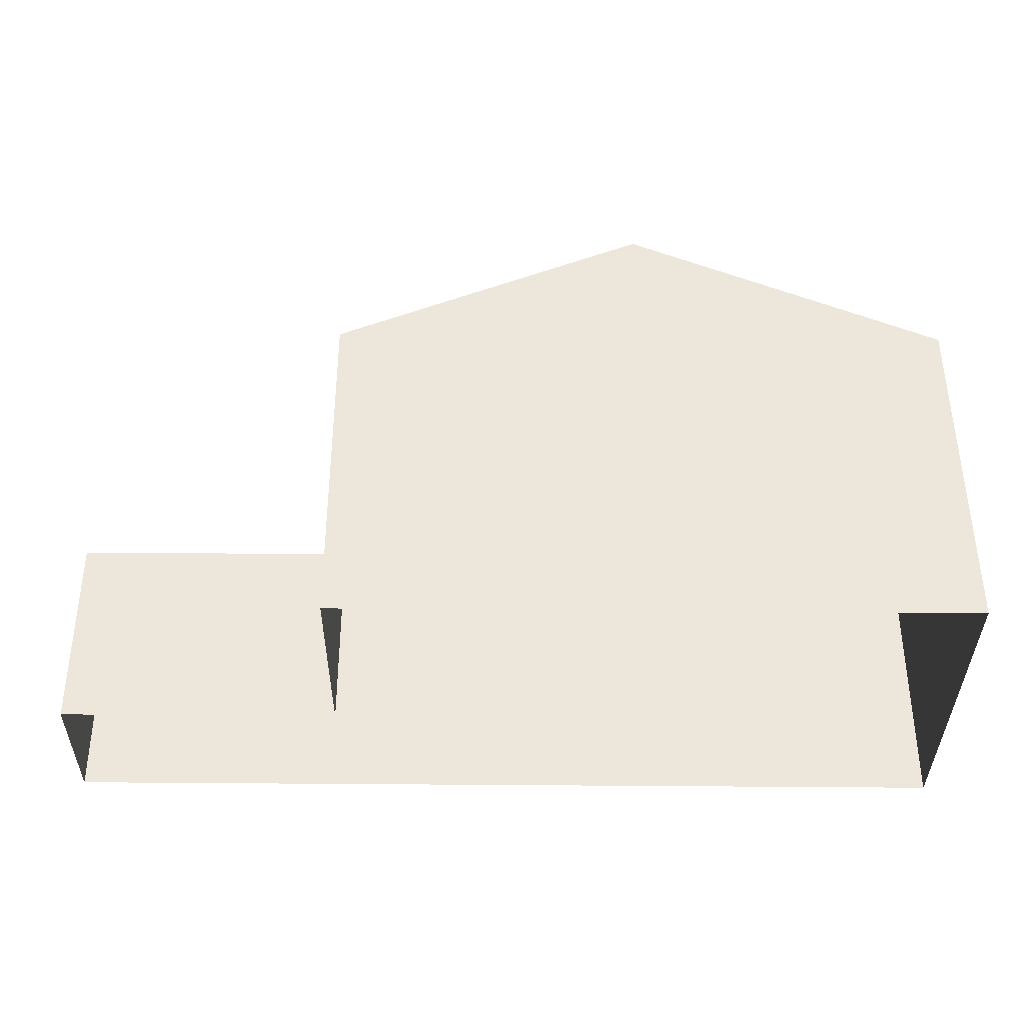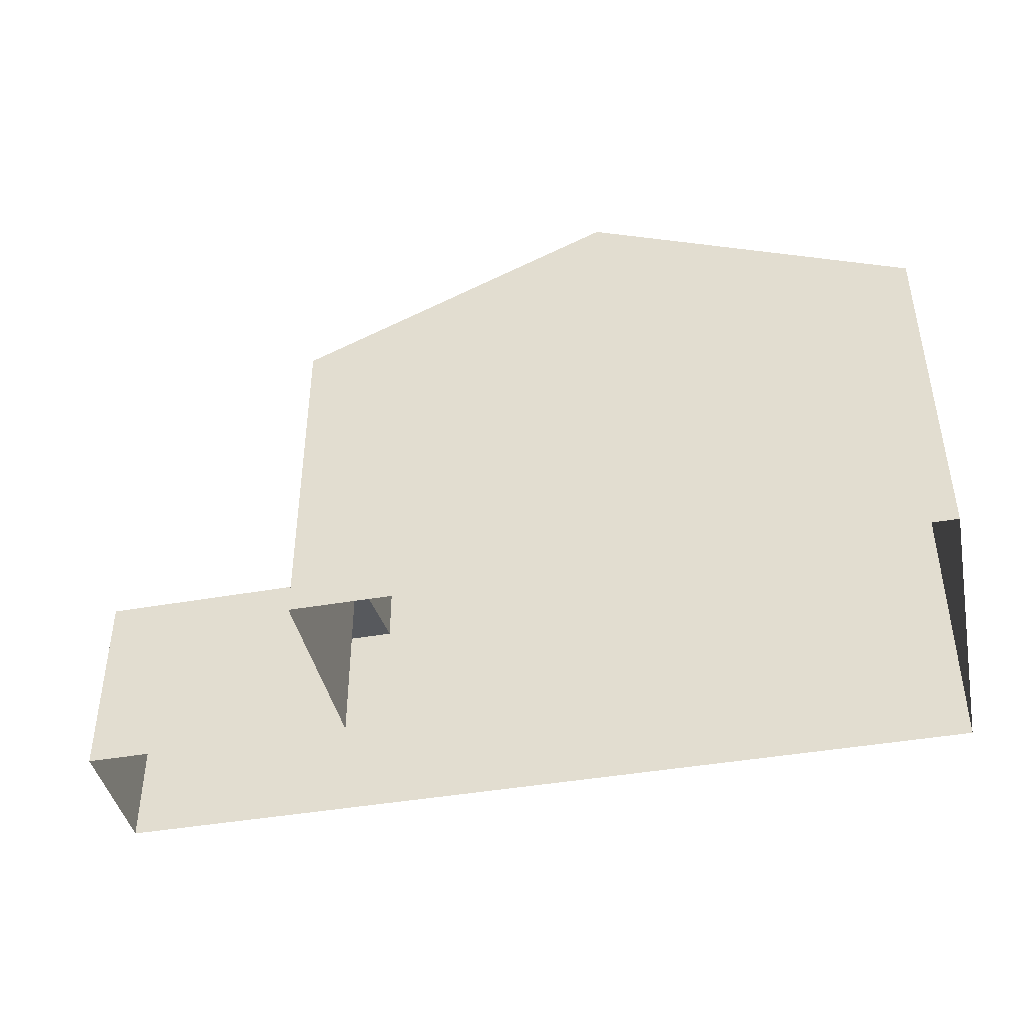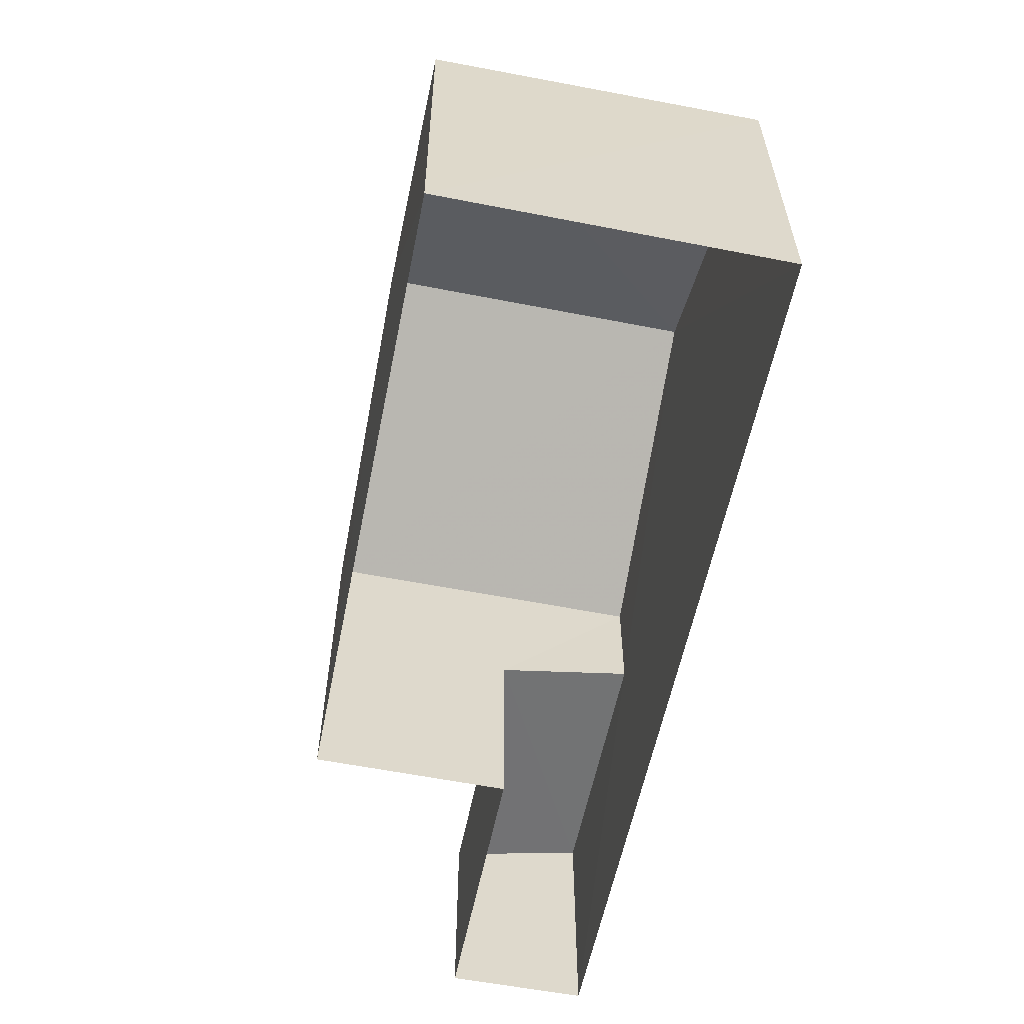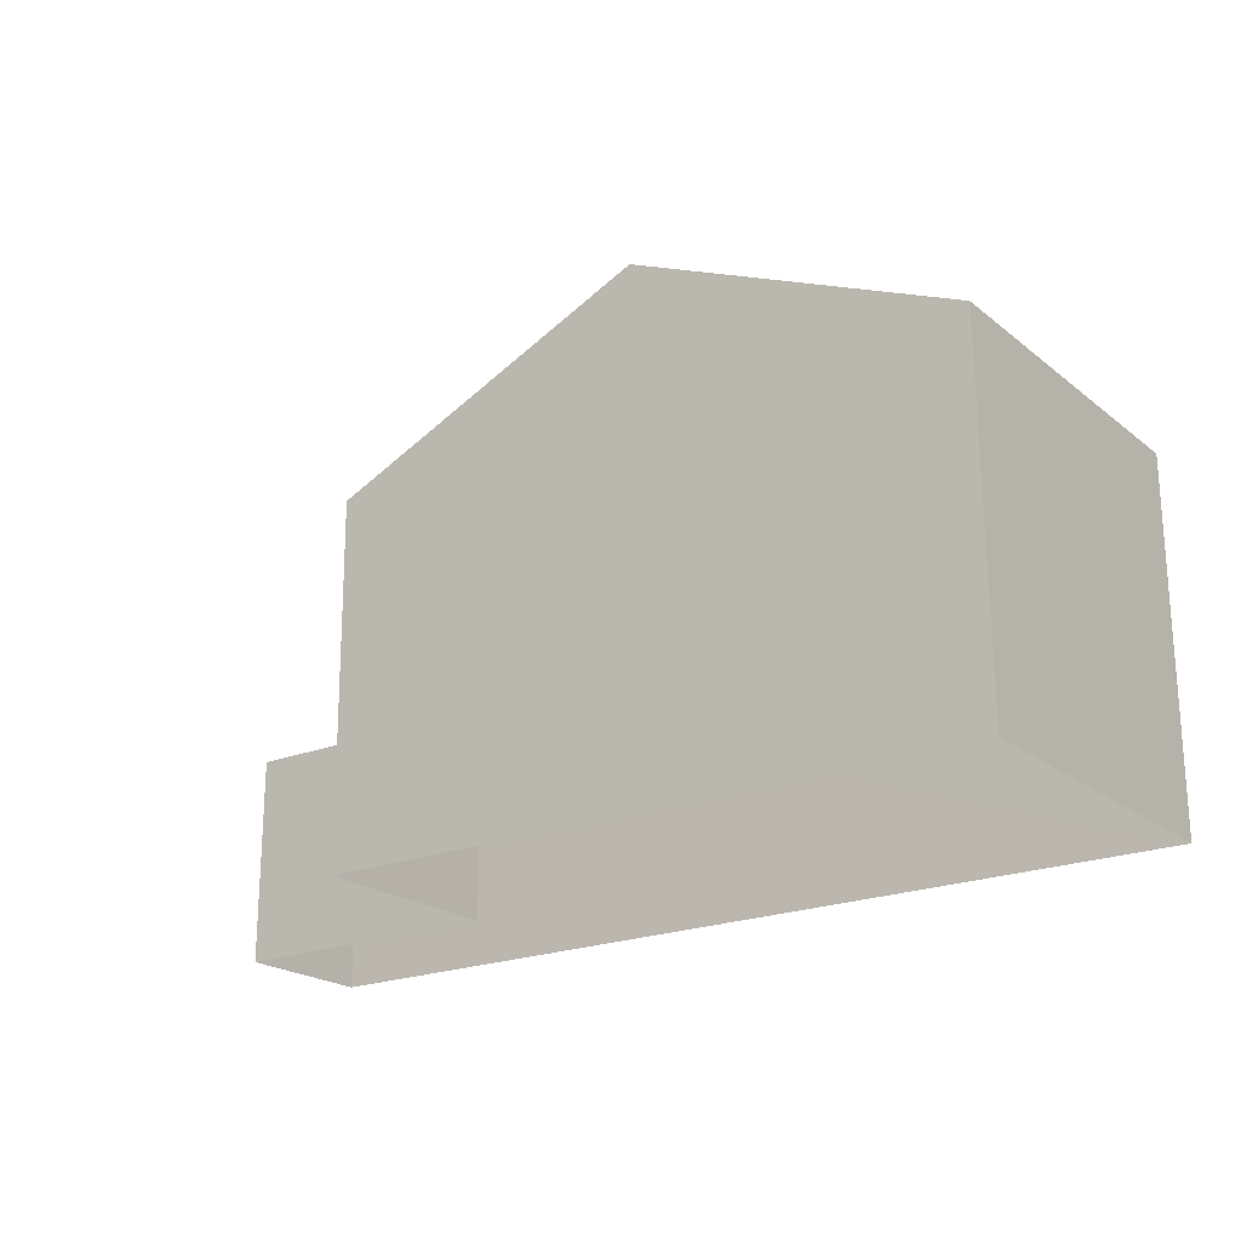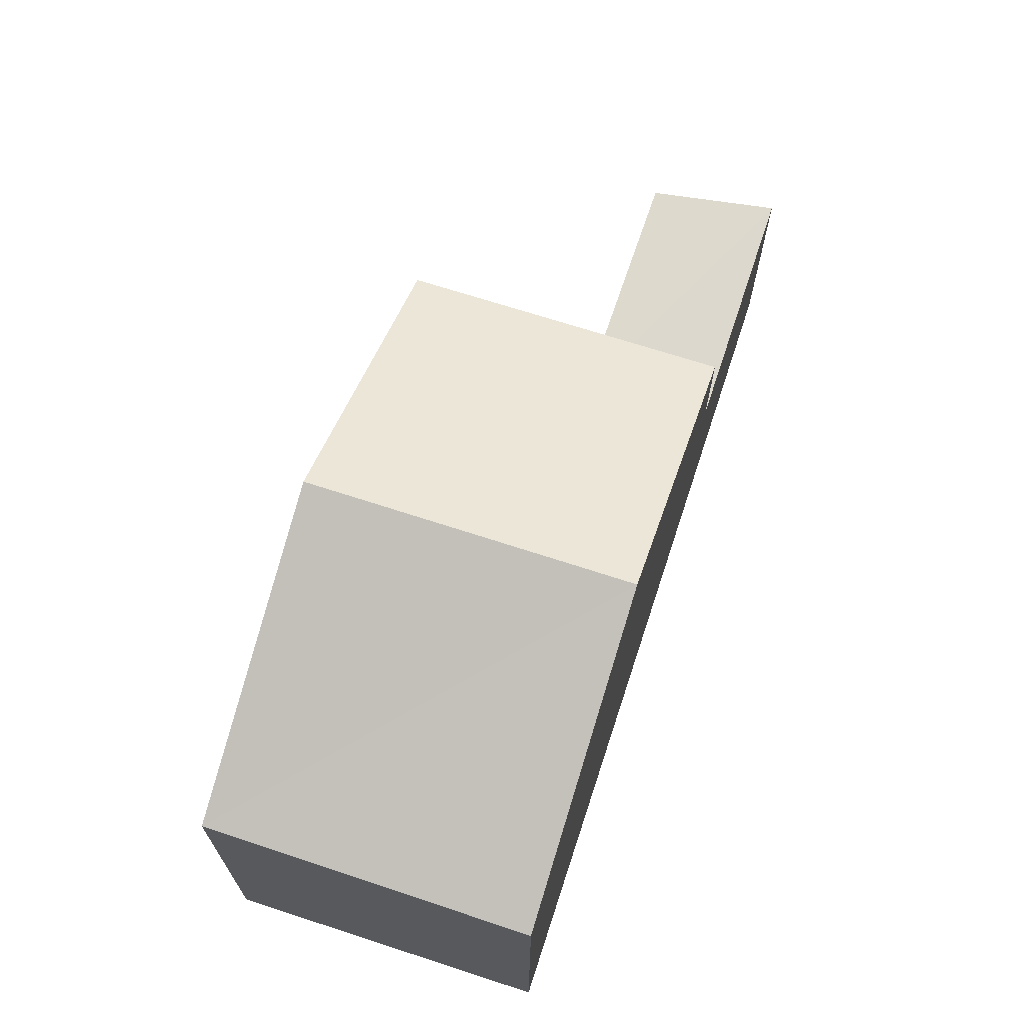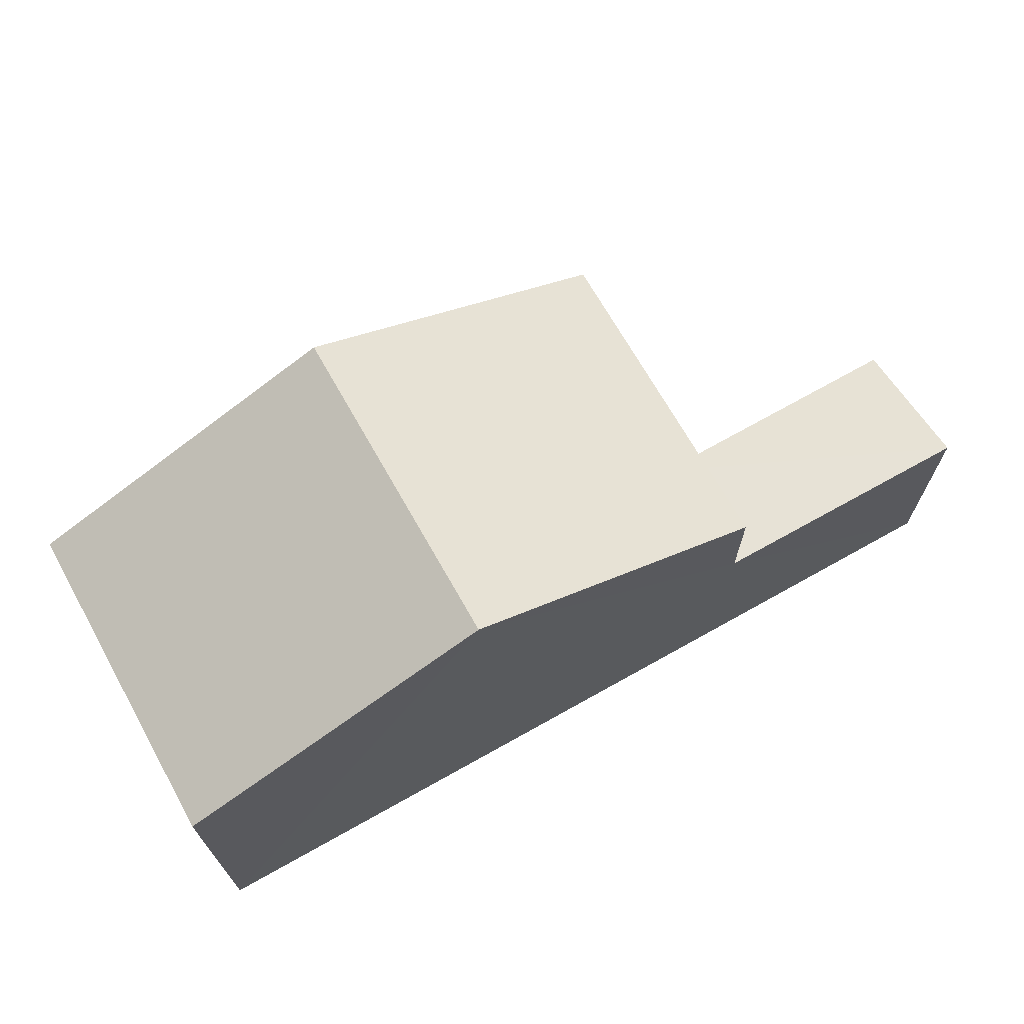
<metadata>
{"format":"obj","ext":"obj","renderer":"f3d","projection":"perspective","resolution":1024,"background":"white","views":[{"elev":-37.3,"azim":176.3,"up":"+Z"},{"elev":-42.6,"azim":-171.1,"up":"+Z"},{"elev":-57.9,"azim":-104.3,"up":"+Z"},{"elev":-21.3,"azim":-147.1,"up":"+Z"},{"elev":67.7,"azim":-74.7,"up":"+Z"},{"elev":69.0,"azim":-32.4,"up":"+Z"}]}
</metadata>
<code>
v -3.728e+05 -1.055e+05 22.76
v -3.728e+05 -1.055e+05 22.76
v -3.728e+05 -1.055e+05 22.76
v -3.728e+05 -1.055e+05 22.76
v -3.728e+05 -1.055e+05 22.76
v -3.728e+05 -1.055e+05 22.76
v -3.728e+05 -1.055e+05 30.93
v -3.728e+05 -1.055e+05 28.6
v -3.728e+05 -1.055e+05 30.93
v -3.728e+05 -1.055e+05 28.6
v -3.728e+05 -1.055e+05 28.6
v -3.728e+05 -1.055e+05 28.6
v -3.728e+05 -1.055e+05 26.19
v -3.728e+05 -1.055e+05 26.72
v -3.728e+05 -1.055e+05 26.19
v -3.728e+05 -1.055e+05 26.73
f 1 2 3
f 3 2 4
f 4 2 5
f 2 6 5
f 7 8 9
f 7 10 8
f 11 12 7
f 9 11 7
f 13 14 15
f 13 16 14
f 2 15 6
f 2 13 15
f 2 1 13
f 1 8 13
f 13 10 16
f 13 8 10
f 8 1 9
f 1 3 9
f 3 11 9
f 12 4 7
f 10 7 16
f 16 5 14
f 16 4 5
f 7 4 16
f 15 5 6
f 15 14 5
f 12 3 4
f 12 11 3

</code>
